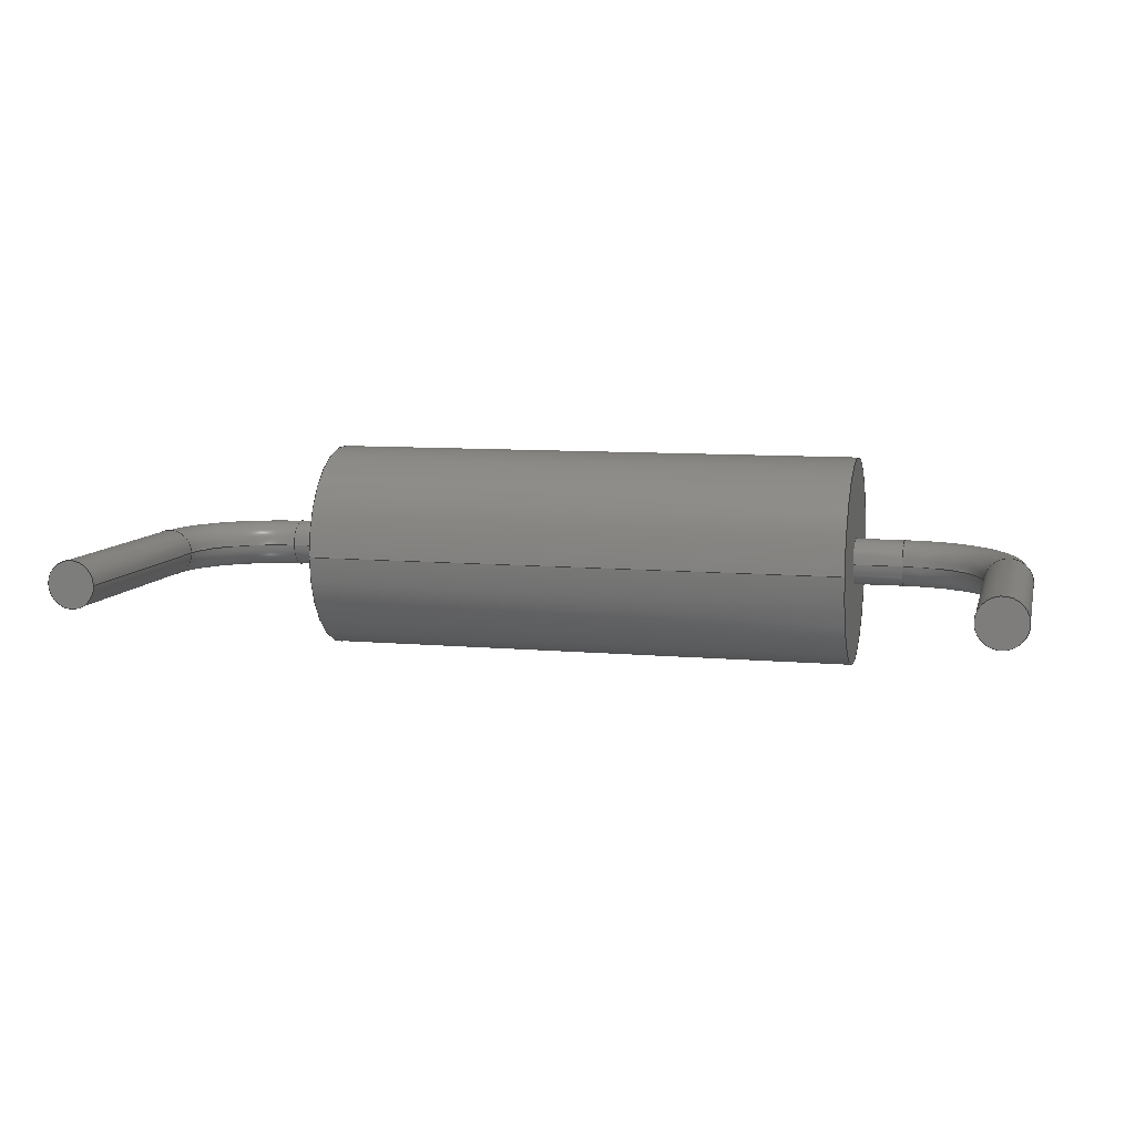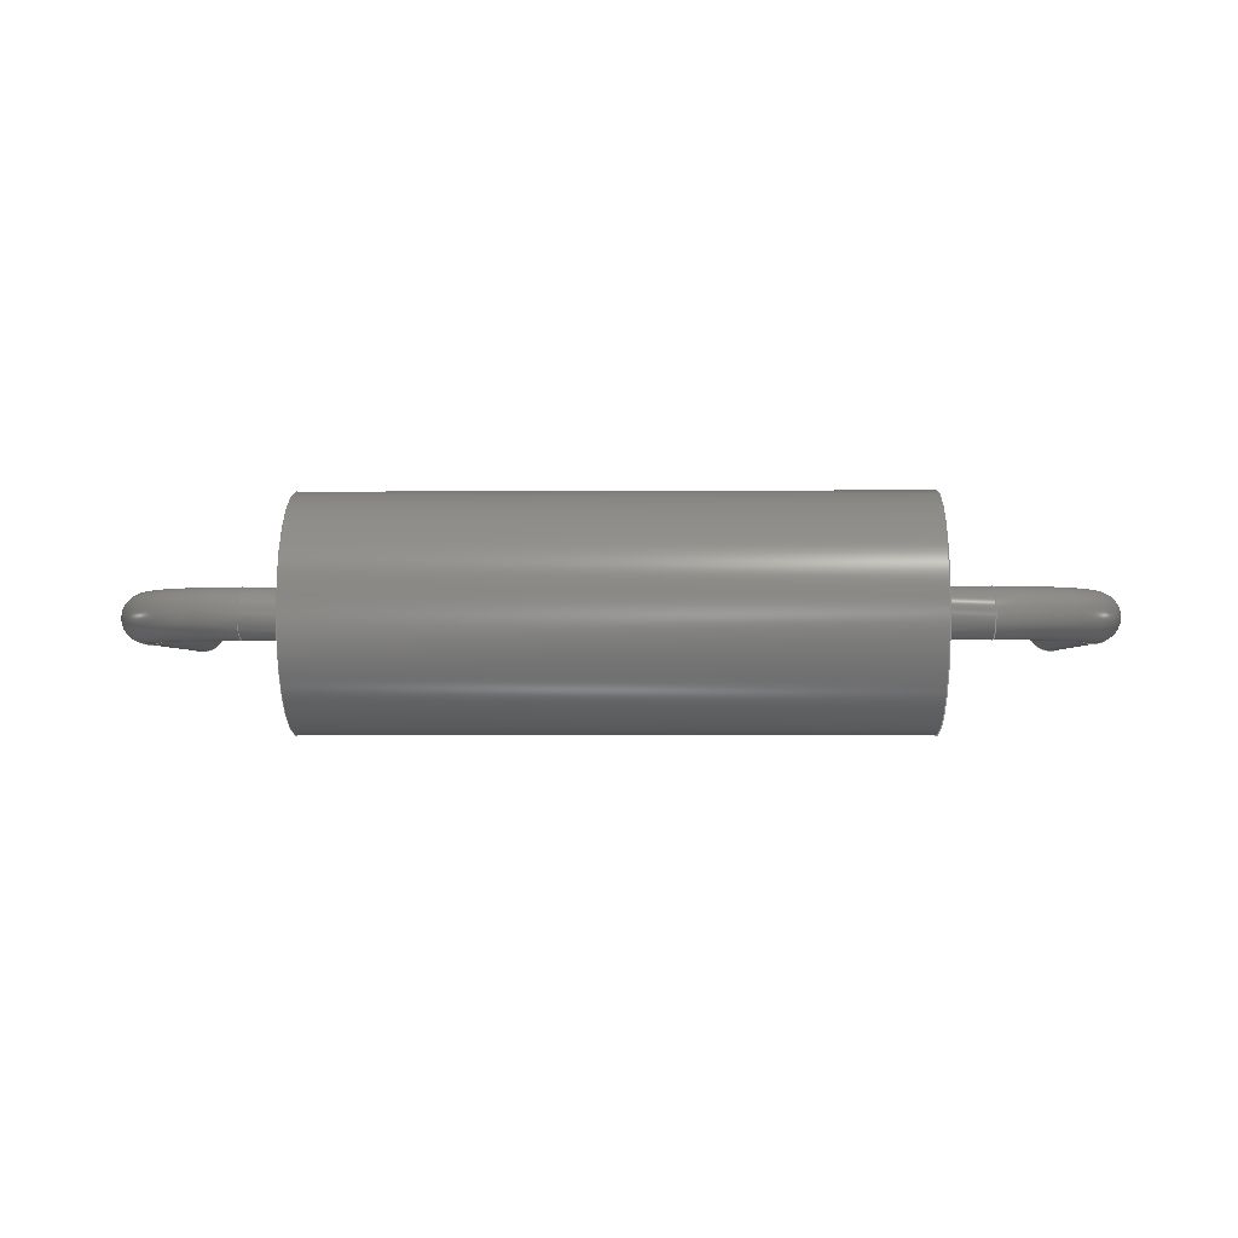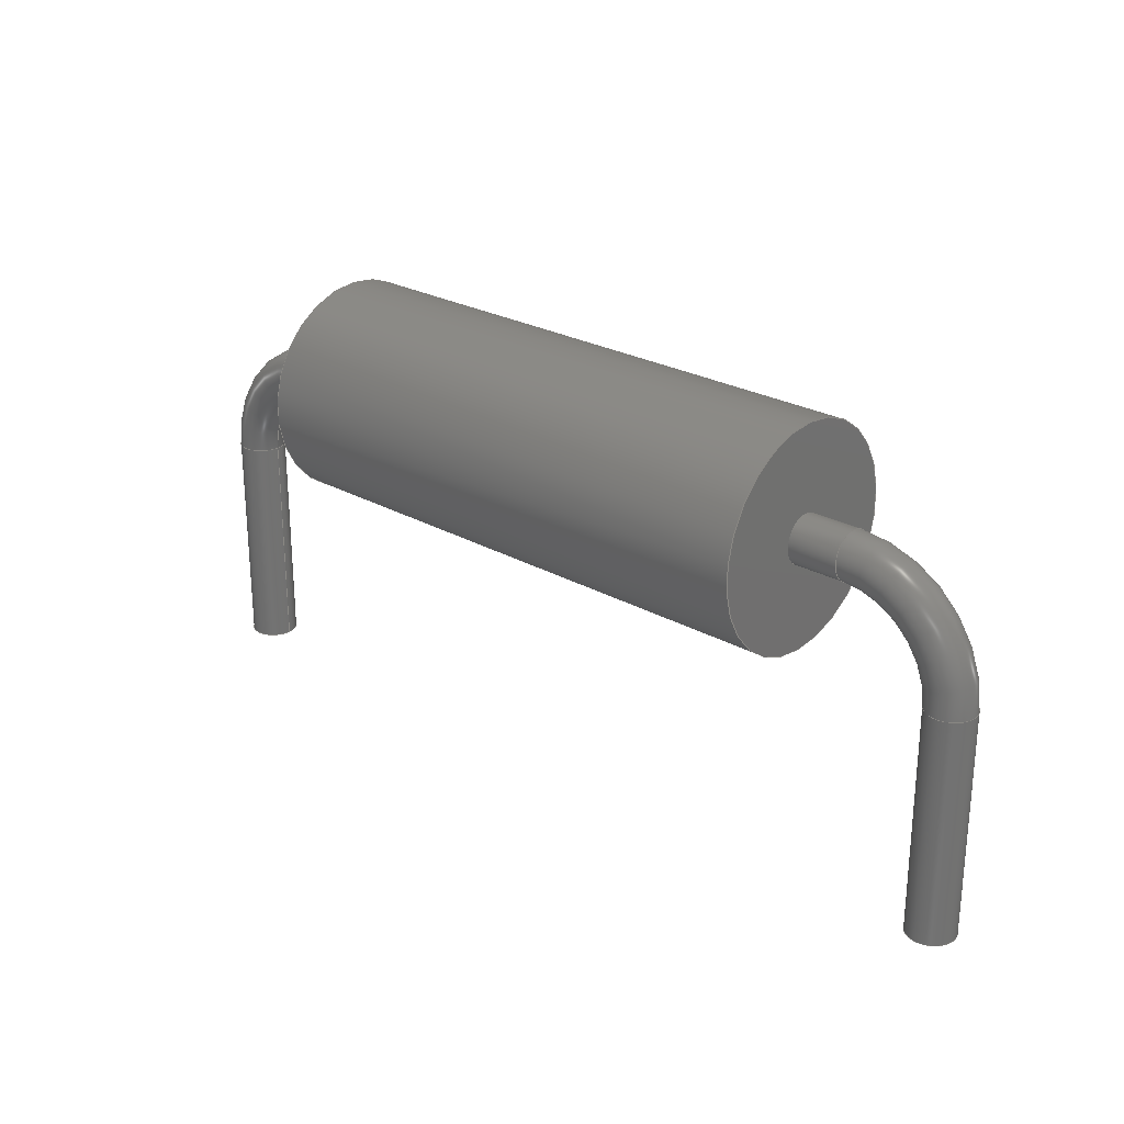
<metadata>
{"format":"step","ext":"step","renderer":"f3d","projection":"perspective","resolution":1024,"background":"white","views":[{"elev":8.7,"azim":-166.3,"up":"+Y"},{"elev":-2.5,"azim":1.5,"up":"+Y"},{"elev":25.6,"azim":42.0,"up":"+Z"}]}
</metadata>
<code>
ISO-10303-21;
DATA;
#1 = APPLICATION_PROTOCOL_DEFINITION('international standard',
  'automotive_design',2000,#2);
#2 = APPLICATION_CONTEXT(
  'core data for automotive mechanical design processes');
#3 = SHAPE_DEFINITION_REPRESENTATION(#4,#10);
#4 = PRODUCT_DEFINITION_SHAPE('','',#5);
#5 = PRODUCT_DEFINITION('design','',#6,#9);
#6 = PRODUCT_DEFINITION_FORMATION('','',#7);
#7 = PRODUCT('R_CF25_P10.16_H','R_CF25_P10.16_H','',(#8));
#8 = PRODUCT_CONTEXT('',#2,'mechanical');
#9 = PRODUCT_DEFINITION_CONTEXT('part definition',#2,'design');
#10 = ADVANCED_BREP_SHAPE_REPRESENTATION('',(#11,#15),#260);
#11 = AXIS2_PLACEMENT_3D('',#12,#13,#14);
#12 = CARTESIAN_POINT('',(0,0,0));
#13 = DIRECTION('',(0,0,1));
#14 = DIRECTION('',(1,0,-0));
#15 = MANIFOLD_SOLID_BREP('',#16);
#16 = CLOSED_SHELL('',(#17,#50,#70,#90,#115,#140,#166,#192,#217,#242,
    #251));
#17 = ADVANCED_FACE('',(#18),#45,.T.);
#18 = FACE_BOUND('',#19,.T.);
#19 = EDGE_LOOP('',(#20,#29,#37,#44));
#20 = ORIENTED_EDGE('',*,*,#21,.T.);
#21 = EDGE_CURVE('',#22,#22,#24,.T.);
#22 = VERTEX_POINT('',#23);
#23 = CARTESIAN_POINT('',(3.25,9.992e-16,0.05));
#24 = CIRCLE('',#25,1.25);
#25 = AXIS2_PLACEMENT_3D('',#26,#27,#28);
#26 = CARTESIAN_POINT('',(3.25,7.216e-16,1.3));
#27 = DIRECTION('',(-1,-2.22e-16,-2.22e-16));
#28 = DIRECTION('',(2.22e-16,2.22e-16,-1));
#29 = ORIENTED_EDGE('',*,*,#30,.T.);
#30 = EDGE_CURVE('',#22,#31,#33,.T.);
#31 = VERTEX_POINT('',#32);
#32 = CARTESIAN_POINT('',(-3.25,-4.441e-16,0.05));
#33 = LINE('',#34,#35);
#34 = CARTESIAN_POINT('',(3.25,9.992e-16,0.05));
#35 = VECTOR('',#36,1);
#36 = DIRECTION('',(-1,-2.22e-16,-2.22e-16));
#37 = ORIENTED_EDGE('',*,*,#38,.F.);
#38 = EDGE_CURVE('',#31,#31,#39,.T.);
#39 = CIRCLE('',#40,1.25);
#40 = AXIS2_PLACEMENT_3D('',#41,#42,#43);
#41 = CARTESIAN_POINT('',(-3.25,-7.216e-16,1.3));
#42 = DIRECTION('',(-1,-2.22e-16,-2.22e-16));
#43 = DIRECTION('',(2.22e-16,2.22e-16,-1));
#44 = ORIENTED_EDGE('',*,*,#30,.F.);
#45 = CYLINDRICAL_SURFACE('',#46,1.25);
#46 = AXIS2_PLACEMENT_3D('',#47,#48,#49);
#47 = CARTESIAN_POINT('',(3.25,7.216e-16,1.3));
#48 = DIRECTION('',(1,2.22e-16,2.22e-16));
#49 = DIRECTION('',(2.22e-16,2.22e-16,-1));
#50 = ADVANCED_FACE('',(#51,#54),#65,.F.);
#51 = FACE_BOUND('',#52,.F.);
#52 = EDGE_LOOP('',(#53));
#53 = ORIENTED_EDGE('',*,*,#21,.T.);
#54 = FACE_BOUND('',#55,.F.);
#55 = EDGE_LOOP('',(#56));
#56 = ORIENTED_EDGE('',*,*,#57,.T.);
#57 = EDGE_CURVE('',#58,#58,#60,.T.);
#58 = VERTEX_POINT('',#59);
#59 = CARTESIAN_POINT('',(3.25,-6.293e-18,1.025));
#60 = CIRCLE('',#61,0.275);
#61 = AXIS2_PLACEMENT_3D('',#62,#63,#64);
#62 = CARTESIAN_POINT('',(3.25,-5.916e-31,1.3));
#63 = DIRECTION('',(1,-1.093e-31,-3.96e-16));
#64 = DIRECTION('',(-3.96e-16,2.22e-16,-1));
#65 = PLANE('',#66);
#66 = AXIS2_PLACEMENT_3D('',#67,#68,#69);
#67 = CARTESIAN_POINT('',(3.25,6.822e-16,1.3));
#68 = DIRECTION('',(-1,-2.22e-16,-2.22e-16));
#69 = DIRECTION('',(2.22e-16,4.93e-32,-1));
#70 = ADVANCED_FACE('',(#71,#74),#85,.T.);
#71 = FACE_BOUND('',#72,.T.);
#72 = EDGE_LOOP('',(#73));
#73 = ORIENTED_EDGE('',*,*,#38,.T.);
#74 = FACE_BOUND('',#75,.T.);
#75 = EDGE_LOOP('',(#76));
#76 = ORIENTED_EDGE('',*,*,#77,.T.);
#77 = EDGE_CURVE('',#78,#78,#80,.T.);
#78 = VERTEX_POINT('',#79);
#79 = CARTESIAN_POINT('',(-3.25,-6.293e-18,1.025));
#80 = CIRCLE('',#81,0.275);
#81 = AXIS2_PLACEMENT_3D('',#82,#83,#84);
#82 = CARTESIAN_POINT('',(-3.25,1.972e-31,1.3));
#83 = DIRECTION('',(1,-1.093e-31,-3.96e-16));
#84 = DIRECTION('',(-3.96e-16,2.22e-16,-1));
#85 = PLANE('',#86);
#86 = AXIS2_PLACEMENT_3D('',#87,#88,#89);
#87 = CARTESIAN_POINT('',(-3.25,-7.611e-16,1.3));
#88 = DIRECTION('',(-1,-2.22e-16,-2.22e-16));
#89 = DIRECTION('',(2.22e-16,4.93e-32,-1));
#90 = ADVANCED_FACE('',(#91),#110,.T.);
#91 = FACE_BOUND('',#92,.T.);
#92 = EDGE_LOOP('',(#93,#94,#102,#109));
#93 = ORIENTED_EDGE('',*,*,#57,.T.);
#94 = ORIENTED_EDGE('',*,*,#95,.T.);
#95 = EDGE_CURVE('',#58,#96,#98,.T.);
#96 = VERTEX_POINT('',#97);
#97 = CARTESIAN_POINT('',(3.83,6.106e-17,1.025));
#98 = LINE('',#99,#100);
#99 = CARTESIAN_POINT('',(-3.83,-6.293e-18,1.025));
#100 = VECTOR('',#101,1);
#101 = DIRECTION('',(1,-9.861e-32,-3.96e-16));
#102 = ORIENTED_EDGE('',*,*,#103,.F.);
#103 = EDGE_CURVE('',#96,#96,#104,.T.);
#104 = CIRCLE('',#105,0.275);
#105 = AXIS2_PLACEMENT_3D('',#106,#107,#108);
#106 = CARTESIAN_POINT('',(3.83,-5.916e-31,1.3));
#107 = DIRECTION('',(1,-1.093e-31,-3.96e-16));
#108 = DIRECTION('',(-3.96e-16,2.22e-16,-1));
#109 = ORIENTED_EDGE('',*,*,#95,.F.);
#110 = CYLINDRICAL_SURFACE('',#111,0.275);
#111 = AXIS2_PLACEMENT_3D('',#112,#113,#114);
#112 = CARTESIAN_POINT('',(-3.83,1.972e-31,1.3));
#113 = DIRECTION('',(1,-9.861e-32,-3.96e-16));
#114 = DIRECTION('',(-3.96e-16,2.22e-16,-1));
#115 = ADVANCED_FACE('',(#116),#135,.T.);
#116 = FACE_BOUND('',#117,.T.);
#117 = EDGE_LOOP('',(#118,#127,#133,#134));
#118 = ORIENTED_EDGE('',*,*,#119,.F.);
#119 = EDGE_CURVE('',#120,#120,#122,.T.);
#120 = VERTEX_POINT('',#121);
#121 = CARTESIAN_POINT('',(-3.83,6.106e-17,1.025));
#122 = CIRCLE('',#123,0.275);
#123 = AXIS2_PLACEMENT_3D('',#124,#125,#126);
#124 = CARTESIAN_POINT('',(-3.83,3.944e-31,1.3));
#125 = DIRECTION('',(-1,3.787e-28,1.706e-12));
#126 = DIRECTION('',(1.706e-12,2.22e-16,1));
#127 = ORIENTED_EDGE('',*,*,#128,.T.);
#128 = EDGE_CURVE('',#120,#78,#129,.T.);
#129 = LINE('',#130,#131);
#130 = CARTESIAN_POINT('',(-3.83,-6.293e-18,1.025));
#131 = VECTOR('',#132,1);
#132 = DIRECTION('',(1,-9.861e-32,-3.96e-16));
#133 = ORIENTED_EDGE('',*,*,#77,.F.);
#134 = ORIENTED_EDGE('',*,*,#128,.F.);
#135 = CYLINDRICAL_SURFACE('',#136,0.275);
#136 = AXIS2_PLACEMENT_3D('',#137,#138,#139);
#137 = CARTESIAN_POINT('',(-3.83,1.972e-31,1.3));
#138 = DIRECTION('',(1,-9.861e-32,-3.96e-16));
#139 = DIRECTION('',(-3.96e-16,2.22e-16,-1));
#140 = ADVANCED_FACE('',(#141),#161,.T.);
#141 = FACE_BOUND('',#142,.T.);
#142 = EDGE_LOOP('',(#143,#152,#159,#160));
#143 = ORIENTED_EDGE('',*,*,#144,.T.);
#144 = EDGE_CURVE('',#96,#145,#147,.T.);
#145 = VERTEX_POINT('',#146);
#146 = CARTESIAN_POINT('',(4.805,-1.554e-16,
    0.05));
#147 = CIRCLE('',#148,0.975);
#148 = AXIS2_PLACEMENT_3D('',#149,#150,#151);
#149 = CARTESIAN_POINT('',(3.83,6.226e-13,
    0.05));
#150 = DIRECTION('',(1.183e-31,1,-2.22e-16));
#151 = DIRECTION('',(1,-1.479e-31,-1.332e-16));
#152 = ORIENTED_EDGE('',*,*,#153,.T.);
#153 = EDGE_CURVE('',#145,#145,#154,.T.);
#154 = CIRCLE('',#155,0.275);
#155 = AXIS2_PLACEMENT_3D('',#156,#157,#158);
#156 = CARTESIAN_POINT('',(5.08,-2.776e-16,
    0.05));
#157 = DIRECTION('',(-1.117e-16,2.22e-16,1));
#158 = DIRECTION('',(1,-9.861e-32,1.117e-16));
#159 = ORIENTED_EDGE('',*,*,#144,.F.);
#160 = ORIENTED_EDGE('',*,*,#103,.T.);
#161 = TOROIDAL_SURFACE('',#162,1.25,0.275);
#162 = AXIS2_PLACEMENT_3D('',#163,#164,#165);
#163 = CARTESIAN_POINT('',(3.83,-2.776e-16,
    0.05));
#164 = DIRECTION('',(9.861e-32,1,-2.22e-16));
#165 = DIRECTION('',(1,-1.282e-31,-1.332e-16));
#166 = ADVANCED_FACE('',(#167),#187,.T.);
#167 = FACE_BOUND('',#168,.T.);
#168 = EDGE_LOOP('',(#169,#178,#179,#180));
#169 = ORIENTED_EDGE('',*,*,#170,.T.);
#170 = EDGE_CURVE('',#171,#120,#173,.T.);
#171 = VERTEX_POINT('',#172);
#172 = CARTESIAN_POINT('',(-4.805,-1.554e-16,
    0.05));
#173 = CIRCLE('',#174,0.975);
#174 = AXIS2_PLACEMENT_3D('',#175,#176,#177);
#175 = CARTESIAN_POINT('',(-3.83,4.69e-13,
    0.05));
#176 = DIRECTION('',(-7.889e-32,1,-2.22e-16));
#177 = DIRECTION('',(1,4.93e-32,-1.332e-16));
#178 = ORIENTED_EDGE('',*,*,#119,.T.);
#179 = ORIENTED_EDGE('',*,*,#170,.F.);
#180 = ORIENTED_EDGE('',*,*,#181,.T.);
#181 = EDGE_CURVE('',#171,#171,#182,.T.);
#182 = CIRCLE('',#183,0.275);
#183 = AXIS2_PLACEMENT_3D('',#184,#185,#186);
#184 = CARTESIAN_POINT('',(-5.08,-2.776e-16,
    0.05));
#185 = DIRECTION('',(6.661e-16,2.22e-16,1));
#186 = DIRECTION('',(1,4.441e-16,-6.661e-16));
#187 = TOROIDAL_SURFACE('',#188,1.25,0.275);
#188 = AXIS2_PLACEMENT_3D('',#189,#190,#191);
#189 = CARTESIAN_POINT('',(-3.83,-2.776e-16,
    0.05));
#190 = DIRECTION('',(-7.396e-32,1,-2.22e-16));
#191 = DIRECTION('',(1,4.437e-32,-1.332e-16));
#192 = ADVANCED_FACE('',(#193),#212,.T.);
#193 = FACE_BOUND('',#194,.T.);
#194 = EDGE_LOOP('',(#195,#203,#210,#211));
#195 = ORIENTED_EDGE('',*,*,#196,.T.);
#196 = EDGE_CURVE('',#145,#197,#199,.T.);
#197 = VERTEX_POINT('',#198);
#198 = CARTESIAN_POINT('',(4.805,-7.327e-16,
    -2.55));
#199 = LINE('',#200,#201);
#200 = CARTESIAN_POINT('',(4.805,-2.228e-16,
    0.05));
#201 = VECTOR('',#202,1);
#202 = DIRECTION('',(-6.661e-16,-2.22e-16,-1));
#203 = ORIENTED_EDGE('',*,*,#204,.T.);
#204 = EDGE_CURVE('',#197,#197,#205,.T.);
#205 = CIRCLE('',#206,0.275);
#206 = AXIS2_PLACEMENT_3D('',#207,#208,#209);
#207 = CARTESIAN_POINT('',(5.08,-8.549e-16,
    -2.55));
#208 = DIRECTION('',(-2.265e-12,1.751e-31,1));
#209 = DIRECTION('',(-1,4.441e-16,-2.265e-12));
#210 = ORIENTED_EDGE('',*,*,#196,.F.);
#211 = ORIENTED_EDGE('',*,*,#153,.F.);
#212 = CYLINDRICAL_SURFACE('',#213,0.275);
#213 = AXIS2_PLACEMENT_3D('',#214,#215,#216);
#214 = CARTESIAN_POINT('',(5.08,-2.776e-16,
    0.05));
#215 = DIRECTION('',(-6.661e-16,-2.22e-16,-1));
#216 = DIRECTION('',(-1,4.441e-16,6.661e-16));
#217 = ADVANCED_FACE('',(#218),#237,.T.);
#218 = FACE_BOUND('',#219,.T.);
#219 = EDGE_LOOP('',(#220,#228,#229,#230));
#220 = ORIENTED_EDGE('',*,*,#221,.T.);
#221 = EDGE_CURVE('',#222,#171,#224,.T.);
#222 = VERTEX_POINT('',#223);
#223 = CARTESIAN_POINT('',(-4.805,-7.327e-16,-2.55));
#224 = LINE('',#225,#226);
#225 = CARTESIAN_POINT('',(-4.805,-2.228e-16,
    0.05));
#226 = VECTOR('',#227,1);
#227 = DIRECTION('',(6.661e-16,2.22e-16,1));
#228 = ORIENTED_EDGE('',*,*,#181,.F.);
#229 = ORIENTED_EDGE('',*,*,#221,.F.);
#230 = ORIENTED_EDGE('',*,*,#231,.F.);
#231 = EDGE_CURVE('',#222,#222,#232,.T.);
#232 = CIRCLE('',#233,0.275);
#233 = AXIS2_PLACEMENT_3D('',#234,#235,#236);
#234 = CARTESIAN_POINT('',(-5.08,-8.549e-16,-2.55));
#235 = DIRECTION('',(6.7e-12,-4.441e-16,-1));
#236 = DIRECTION('',(1,4.441e-16,6.7e-12));
#237 = CYLINDRICAL_SURFACE('',#238,0.275);
#238 = AXIS2_PLACEMENT_3D('',#239,#240,#241);
#239 = CARTESIAN_POINT('',(-5.08,-2.776e-16,
    0.05));
#240 = DIRECTION('',(6.661e-16,2.22e-16,1));
#241 = DIRECTION('',(1,4.441e-16,-6.661e-16));
#242 = ADVANCED_FACE('',(#243),#246,.F.);
#243 = FACE_BOUND('',#244,.F.);
#244 = EDGE_LOOP('',(#245));
#245 = ORIENTED_EDGE('',*,*,#204,.T.);
#246 = PLANE('',#247);
#247 = AXIS2_PLACEMENT_3D('',#248,#249,#250);
#248 = CARTESIAN_POINT('',(5.08,-8.7e-16,
    -2.55));
#249 = DIRECTION('',(-2.265e-12,-6.377e-28,1));
#250 = DIRECTION('',(-1,-2.22e-16,-2.265e-12));
#251 = ADVANCED_FACE('',(#252),#255,.T.);
#252 = FACE_BOUND('',#253,.T.);
#253 = EDGE_LOOP('',(#254));
#254 = ORIENTED_EDGE('',*,*,#231,.T.);
#255 = PLANE('',#256);
#256 = AXIS2_PLACEMENT_3D('',#257,#258,#259);
#257 = CARTESIAN_POINT('',(-5.08,-8.765e-16,-2.55));
#258 = DIRECTION('',(6.7e-12,-9.323e-16,-1));
#259 = DIRECTION('',(1,2.22e-16,6.7e-12));
#260 = ( GEOMETRIC_REPRESENTATION_CONTEXT(3) 
GLOBAL_UNCERTAINTY_ASSIGNED_CONTEXT((#264)) GLOBAL_UNIT_ASSIGNED_CONTEXT
((#261,#262,#263)) REPRESENTATION_CONTEXT('Context #1',
  '3D Context with UNIT and UNCERTAINTY') );
#261 = ( LENGTH_UNIT() NAMED_UNIT(*) SI_UNIT(.MILLI.,.METRE.) );
#262 = ( NAMED_UNIT(*) PLANE_ANGLE_UNIT() SI_UNIT($,.RADIAN.) );
#263 = ( NAMED_UNIT(*) SI_UNIT($,.STERADIAN.) SOLID_ANGLE_UNIT() );
#264 = UNCERTAINTY_MEASURE_WITH_UNIT(LENGTH_MEASURE(1e-07),#261,
  'distance_accuracy_value','confusion accuracy');
#265 = PRODUCT_RELATED_PRODUCT_CATEGORY('part',$,(#7));
#266 = MECHANICAL_DESIGN_GEOMETRIC_PRESENTATION_REPRESENTATION('',(#267,
    #275,#282,#289,#297,#304,#311,#318,#325,#332,#339),#260);
#267 = STYLED_ITEM('color',(#268),#17);
#268 = PRESENTATION_STYLE_ASSIGNMENT((#269));
#269 = SURFACE_STYLE_USAGE(.BOTH.,#270);
#270 = SURFACE_SIDE_STYLE('',(#271));
#271 = SURFACE_STYLE_FILL_AREA(#272);
#272 = FILL_AREA_STYLE('',(#273));
#273 = FILL_AREA_STYLE_COLOUR('',#274);
#274 = COLOUR_RGB('',0.8824,0.8157,0.4196);
#275 = STYLED_ITEM('color',(#276),#50);
#276 = PRESENTATION_STYLE_ASSIGNMENT((#277));
#277 = SURFACE_STYLE_USAGE(.BOTH.,#278);
#278 = SURFACE_SIDE_STYLE('',(#279));
#279 = SURFACE_STYLE_FILL_AREA(#280);
#280 = FILL_AREA_STYLE('',(#281));
#281 = FILL_AREA_STYLE_COLOUR('',#274);
#282 = STYLED_ITEM('color',(#283),#70);
#283 = PRESENTATION_STYLE_ASSIGNMENT((#284));
#284 = SURFACE_STYLE_USAGE(.BOTH.,#285);
#285 = SURFACE_SIDE_STYLE('',(#286));
#286 = SURFACE_STYLE_FILL_AREA(#287);
#287 = FILL_AREA_STYLE('',(#288));
#288 = FILL_AREA_STYLE_COLOUR('',#274);
#289 = STYLED_ITEM('color',(#290),#90);
#290 = PRESENTATION_STYLE_ASSIGNMENT((#291));
#291 = SURFACE_STYLE_USAGE(.BOTH.,#292);
#292 = SURFACE_SIDE_STYLE('',(#293));
#293 = SURFACE_STYLE_FILL_AREA(#294);
#294 = FILL_AREA_STYLE('',(#295));
#295 = FILL_AREA_STYLE_COLOUR('',#296);
#296 = COLOUR_RGB('',0.8,0.8,0.8);
#297 = STYLED_ITEM('color',(#298),#115);
#298 = PRESENTATION_STYLE_ASSIGNMENT((#299));
#299 = SURFACE_STYLE_USAGE(.BOTH.,#300);
#300 = SURFACE_SIDE_STYLE('',(#301));
#301 = SURFACE_STYLE_FILL_AREA(#302);
#302 = FILL_AREA_STYLE('',(#303));
#303 = FILL_AREA_STYLE_COLOUR('',#296);
#304 = STYLED_ITEM('color',(#305),#140);
#305 = PRESENTATION_STYLE_ASSIGNMENT((#306));
#306 = SURFACE_STYLE_USAGE(.BOTH.,#307);
#307 = SURFACE_SIDE_STYLE('',(#308));
#308 = SURFACE_STYLE_FILL_AREA(#309);
#309 = FILL_AREA_STYLE('',(#310));
#310 = FILL_AREA_STYLE_COLOUR('',#296);
#311 = STYLED_ITEM('color',(#312),#166);
#312 = PRESENTATION_STYLE_ASSIGNMENT((#313));
#313 = SURFACE_STYLE_USAGE(.BOTH.,#314);
#314 = SURFACE_SIDE_STYLE('',(#315));
#315 = SURFACE_STYLE_FILL_AREA(#316);
#316 = FILL_AREA_STYLE('',(#317));
#317 = FILL_AREA_STYLE_COLOUR('',#296);
#318 = STYLED_ITEM('color',(#319),#192);
#319 = PRESENTATION_STYLE_ASSIGNMENT((#320));
#320 = SURFACE_STYLE_USAGE(.BOTH.,#321);
#321 = SURFACE_SIDE_STYLE('',(#322));
#322 = SURFACE_STYLE_FILL_AREA(#323);
#323 = FILL_AREA_STYLE('',(#324));
#324 = FILL_AREA_STYLE_COLOUR('',#296);
#325 = STYLED_ITEM('color',(#326),#217);
#326 = PRESENTATION_STYLE_ASSIGNMENT((#327));
#327 = SURFACE_STYLE_USAGE(.BOTH.,#328);
#328 = SURFACE_SIDE_STYLE('',(#329));
#329 = SURFACE_STYLE_FILL_AREA(#330);
#330 = FILL_AREA_STYLE('',(#331));
#331 = FILL_AREA_STYLE_COLOUR('',#296);
#332 = STYLED_ITEM('color',(#333),#242);
#333 = PRESENTATION_STYLE_ASSIGNMENT((#334));
#334 = SURFACE_STYLE_USAGE(.BOTH.,#335);
#335 = SURFACE_SIDE_STYLE('',(#336));
#336 = SURFACE_STYLE_FILL_AREA(#337);
#337 = FILL_AREA_STYLE('',(#338));
#338 = FILL_AREA_STYLE_COLOUR('',#296);
#339 = STYLED_ITEM('color',(#340),#251);
#340 = PRESENTATION_STYLE_ASSIGNMENT((#341));
#341 = SURFACE_STYLE_USAGE(.BOTH.,#342);
#342 = SURFACE_SIDE_STYLE('',(#343));
#343 = SURFACE_STYLE_FILL_AREA(#344);
#344 = FILL_AREA_STYLE('',(#345));
#345 = FILL_AREA_STYLE_COLOUR('',#296);
ENDSEC;
END-ISO-10303-21;

</code>
